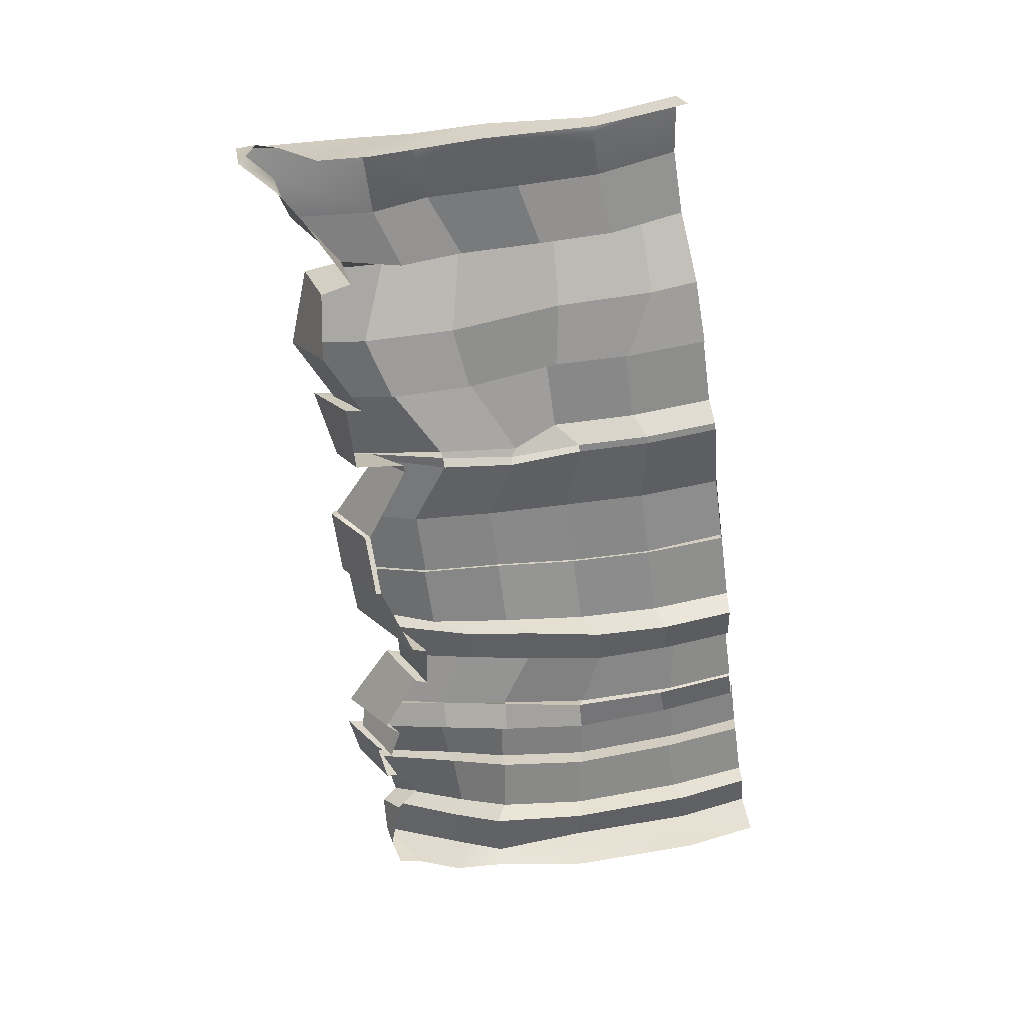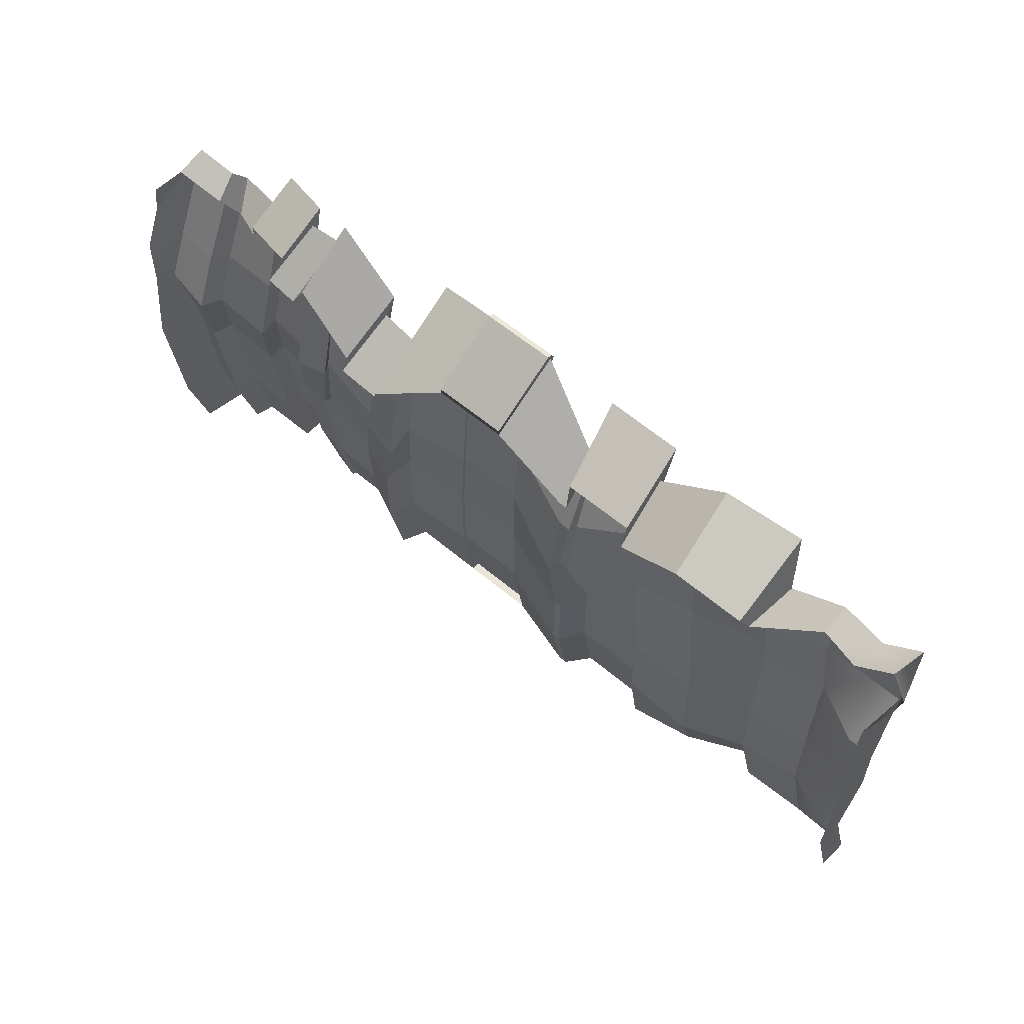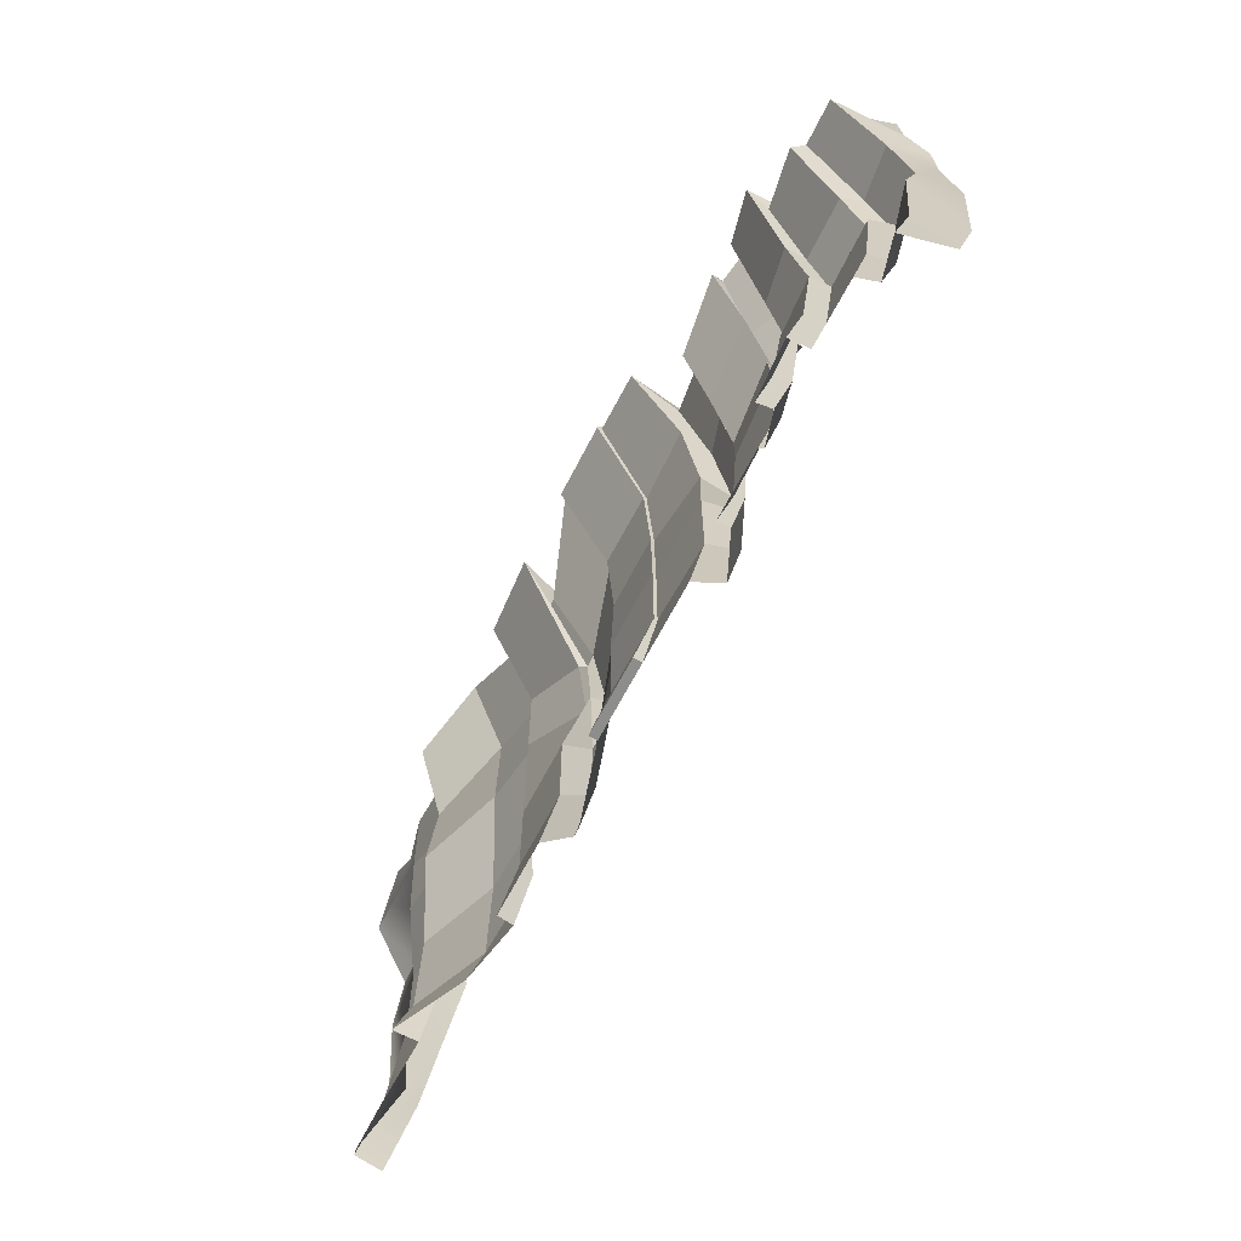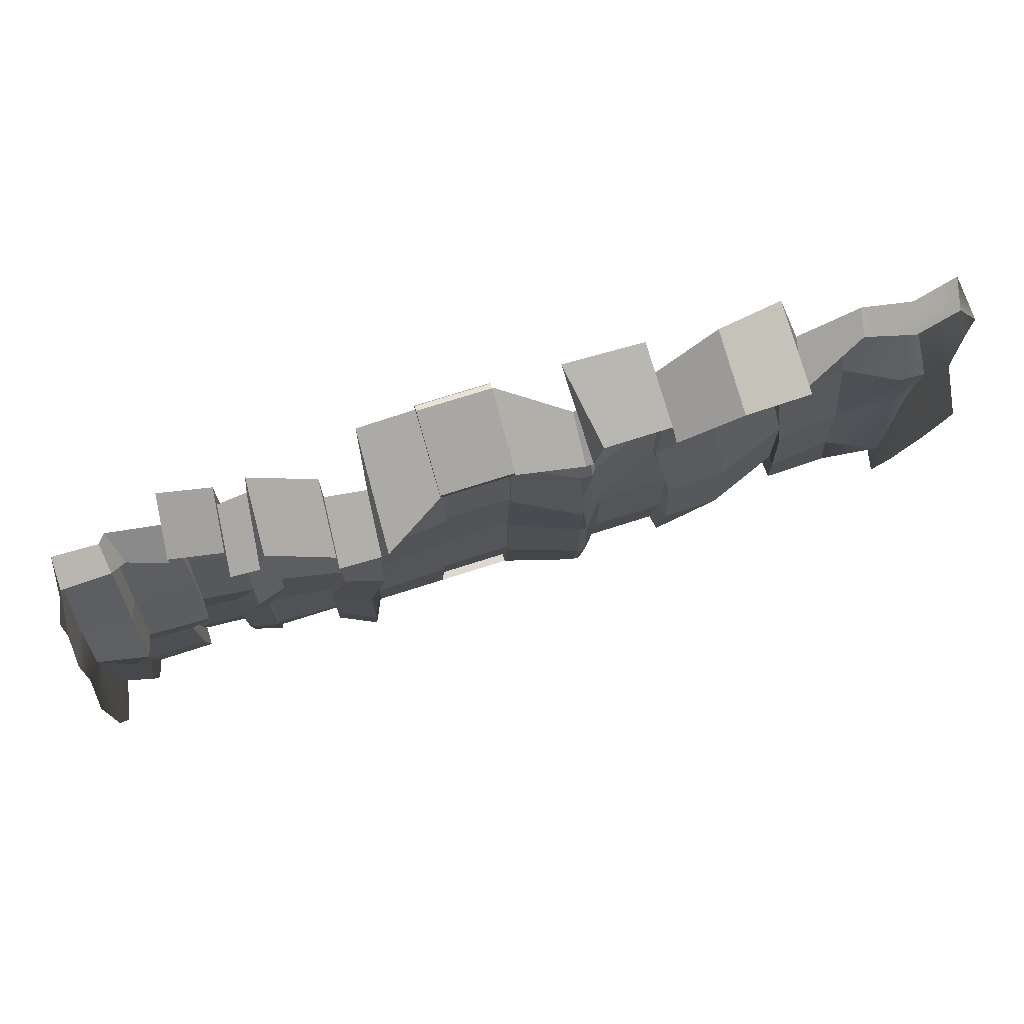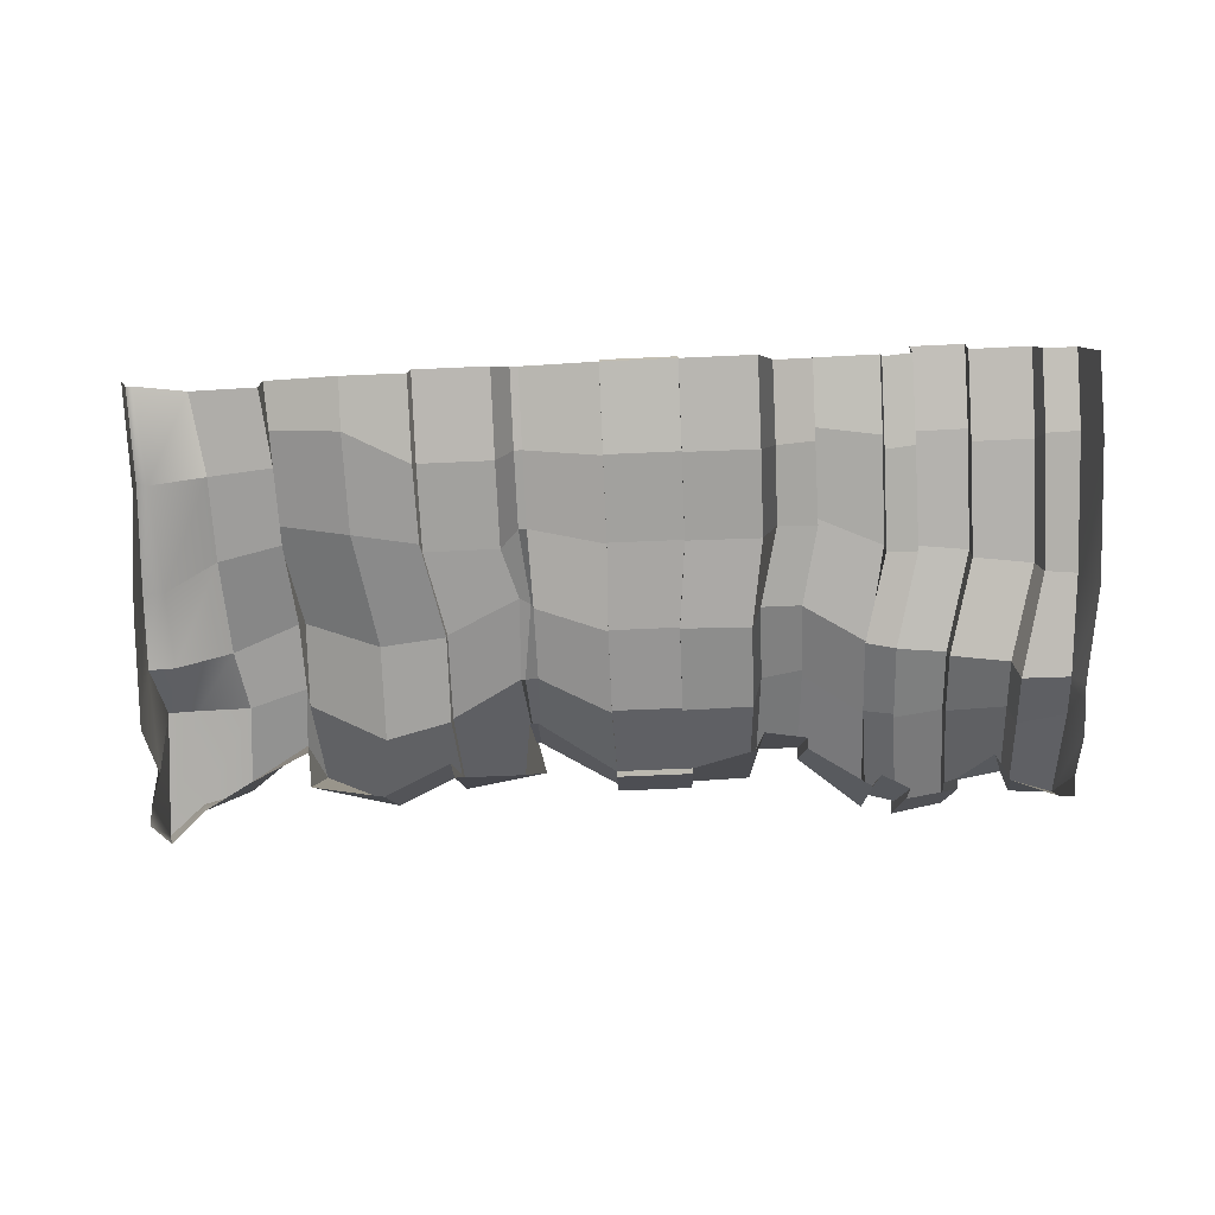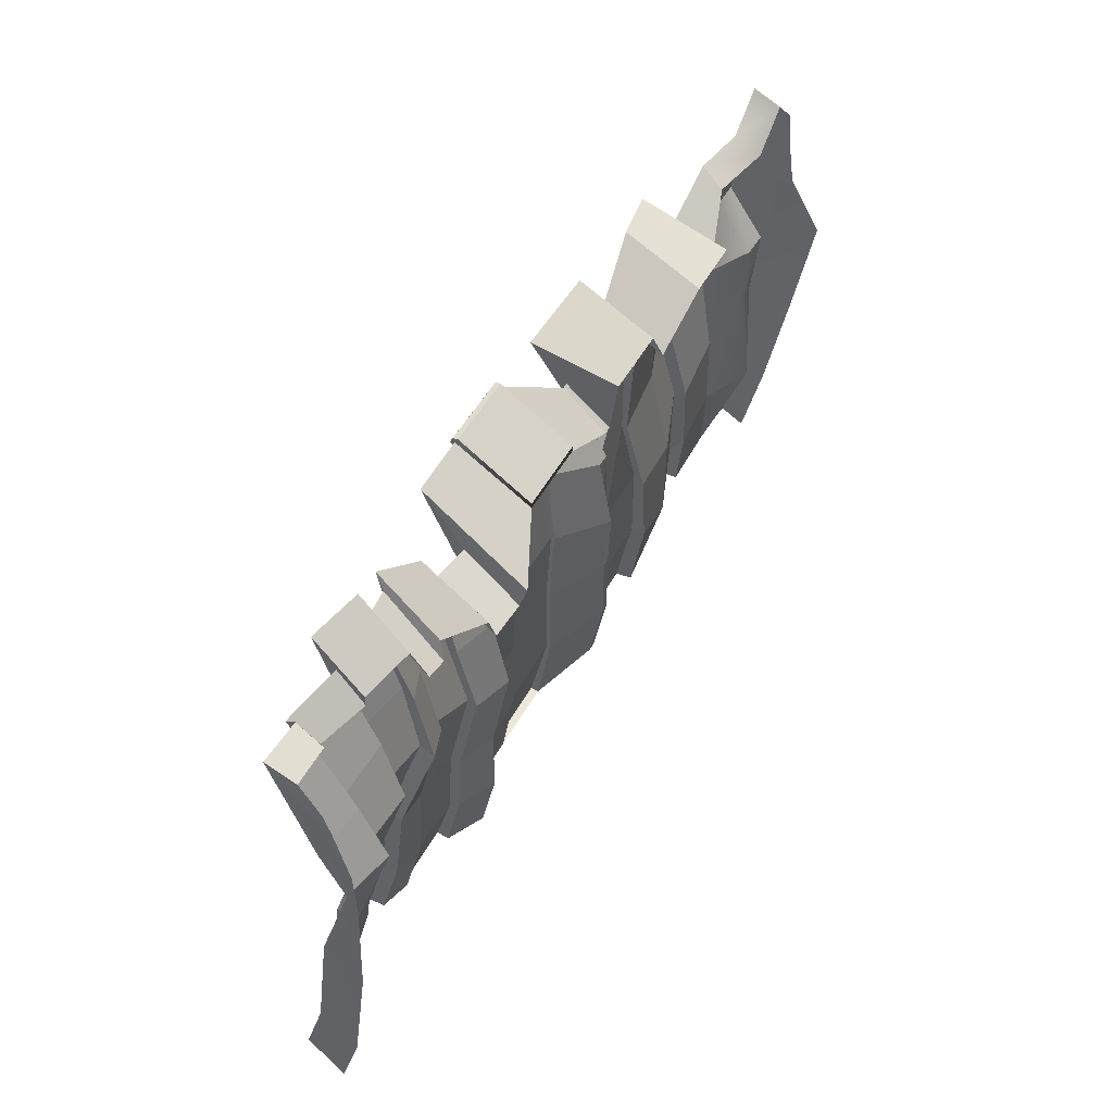
<metadata>
{"format":"obj","ext":"obj","renderer":"f3d","projection":"perspective","resolution":1024,"background":"white","views":[{"elev":-62.7,"azim":-82.3,"up":"+Z"},{"elev":59.0,"azim":-139.0,"up":"+Y"},{"elev":-64.5,"azim":62.9,"up":"+Y"},{"elev":71.7,"azim":162.2,"up":"+Y"},{"elev":-72.0,"azim":2.5,"up":"+Z"},{"elev":51.6,"azim":118.5,"up":"+Y"}]}
</metadata>
<code>
g default
v -4.062 -0.5356 0
v -2.266 -0.5356 0
v -1.802 -0.6045 -0.5108
v -1.61 -0.6045 -0.5108
v 0.1855 -0.5356 0
v 1.981 -0.5356 0
v 3.777 -0.5356 0
v 4.062 -0.5312 -0.6122
v -4.062 1.559 -0.3847
v -2.266 1.559 -0.3847
v -1.802 1.234 -0.8484
v -1.61 1.234 -0.8484
v 0.1855 1.559 -0.3405
v 1.981 1.559 -0.3353
v 3.777 1.559 -0.3847
v 4.062 1.329 -0.9969
v -4.062 3.655 -0.3847
v -2.266 3.655 -0.3847
v -1.802 3.072 -0.8484
v -1.61 3.072 -0.8484
v 0.1855 3.655 -0.3405
v 1.981 3.655 -0.3353
v 3.777 3.655 -0.3847
v 4.062 3.19 -0.9969
v -3.637 5.75 -0.2118
v -1.876 4.764 -0.7233
v -1.62 4.91 -0.6966
v -1.55 4.91 -1.034
v 0.1248 5.75 -0.4349
v 1.799 5.75 -0.4161
v 3.474 5.75 -0.5965
v 3.637 5.051 -1.209
v -3.637 7.845 -0.2118
v -1.957 6.802 -0.557
v -1.848 6.749 -0.7128
v -1.55 6.749 -0.6966
v 0.1248 7.845 -0.2634
v 1.799 7.845 -0.2693
v 3.474 7.845 -0.2118
v 3.637 6.912 -0.8239
v -3.522 10.12 0.905
v -1.554 9.855 1.071
v -1.752 8.748 0.2792
v -1.61 8.748 0.2832
v 0.1855 10.16 0.9141
v 1.981 10.16 0.9141
v 3.391 10.12 0.905
v 3.522 8.935 -0.1646
v -3.64 9.068 -0.905
v -1.965 9.068 -0.905
v -1.802 7.822 -0.794
v -1.61 7.822 -0.794
v 0.1855 9.068 -0.905
v 1.981 9.068 -0.905
v 3.475 8.377 -1.624
v 3.639 7.998 -1.517
v 0.1855 -0.5356 0.2019
v 1.981 -0.5356 0.2019
v 1.981 1.559 -0.2583
v 0.1855 1.559 -0.2504
v 1.981 3.655 -0.2583
v 0.1855 3.655 -0.2504
v 1.799 5.75 -0.3391
v 0.1248 5.75 -0.3448
v 1.799 7.817 -0.1936
v 0.1248 7.817 -0.1749
v 1.981 10.13 1.026
v 0.1855 10.13 1.026
v 0.1855 10.3 0.827
v 1.981 10.3 0.827
v 1.981 9.209 -0.905
v 0.1855 9.209 -0.905
v 0.1855 10.27 0.9572
v 1.981 10.27 0.9572
v 4.991 -0.4452 -0.196
v 4.99 1.372 -0.5734
v 5.015 3.311 -0.6983
v 4.606 5.137 -0.9533
v 4.612 6.863 -0.5264
v 4.521 9.004 -0.05205
v 4.648 8.161 -1.543
v 4.991 -0.3953 0.09454
v 4.99 1.119 -0.3157
v 5.015 3.227 -0.4516
v 4.606 5.211 -0.7288
v 4.612 7.088 -0.2646
v 4.521 9.416 0.2511
v 4.648 8.499 -1.37
v 6.536 -0.4054 0.09635
v 6.535 1.362 -0.3214
v 6.544 3.928 -0.454
v 6.135 6.185 -0.7228
v 6.154 8.182 -0.31
v 6.055 10.75 0.299
v 6.176 9.597 -1.179
v 6.562 -0.3781 -0.01316
v 6.56 1.661 -0.4833
v 6.576 4.027 -0.628
v 6.041 6.111 -0.9554
v 6.028 7.948 -0.5234
v 6.128 10.34 0.104
v 6.362 9.24 -1.351
v 7.283 -0.3895 0.1897
v 7.289 1.629 -0.3147
v 7.311 4.057 -0.6096
v 6.729 6.186 -1.196
v 6.712 7.945 -0.805
v 6.822 10.49 -0.02669
v 7.022 9.585 -1.434
v 7.26 -0.4599 0.5657
v 7.27 1.414 0.09956
v 7.289 4.033 -0.2324
v 6.697 6.317 -0.834
v 6.678 8.159 -0.5049
v 6.786 10.93 0.2281
v 6.981 10.03 -0.9915
v 8.535 -0.4484 0.6439
v 8.544 1.419 0.1711
v 8.543 4.198 -0.1782
v 7.948 6.476 -0.7446
v 7.927 8.086 -0.2764
v 8.024 10.82 0.5182
v 8.229 9.947 -0.7332
v 8.535 -0.4256 0.1534
v 8.544 1.601 -0.3194
v 8.543 4.241 -0.6688
v 7.948 6.405 -1.235
v 7.927 7.934 -0.7669
v 8.024 10.09 0.02759
v 8.225 9.661 -0.7332
v 9.971 -0.4333 0.1496
v 9.981 1.598 -0.3213
v 9.954 4.43 -0.6753
v 9.359 6.604 -1.244
v 9.361 7.899 -0.7348
v 9.416 9.958 0.2887
v 9.19 9.281 -0.2798
v 10.11 -0.4678 -0.3074
v 10.12 1.353 -0.8137
v 10.09 4.471 -1.204
v 9.493 6.813 -1.821
v 9.502 8.128 -1.239
v 9.544 10.33 -0.05452
v 9.502 9.818 -0.6127
v 10.95 -0.4213 -0.08991
v 10.96 1.395 -0.5957
v 10.9 4.621 -0.9685
v 10.67 6.903 -1.605
v 10.71 8.028 -1.058
v 10.6 10.4 -0.04858
v 10.62 10.2 -0.784
v -4.119 -0.5348 -0.3824
v -4.119 1.491 -0.7103
v -4.099 3.394 -0.6214
v -3.655 5.766 -0.3338
v -3.67 7.841 -0.4369
v -3.57 9.497 0.3401
v -3.689 8.602 -1.145
v -5.696 -0.486 -0.1164
v -5.697 0.7141 -0.4725
v -5.674 3.142 -0.5055
v -5.233 5.985 -0.1782
v -5.257 8.315 -0.229
v -5.163 10.37 0.6022
v -5.284 9.343 -1.234
v -7.536 -0.2906 0.6372
v -7.536 0.7711 0.2499
v -7.505 3.044 0.2138
v -7.063 5.583 0.5879
v -7.1 7.6 0.4088
v -6.944 9.743 1.075
v -6.997 9.076 -1.118
v -7.561 -0.273 0.03119
v -7.343 1.557 -0.2221
v -7.309 3.406 -0.1968
v -7.162 5.486 0.2503
v -7.087 7.058 0.09897
v -7.263 8.662 0.5057
v -7.046 8.344 -0.7376
v -9.159 -0.2419 0.05669
v -8.888 1.727 -0.1189
v -8.858 3.776 -0.09816
v -8.768 6.125 0.222
v -8.521 7.585 0.3701
v -8.671 9.715 0.3493
v -8.6 9.275 -0.2113
v -10.4 -0.4078 0.08174
v -10.13 1.73 -0.6972
v -10.11 4.401 -0.3256
v -10.01 6.196 -0.4932
v -9.763 7.599 0.3684
v -9.813 9.892 0.06266
v -9.635 9.739 -0.6901
v -10.56 -0.4191 0.05867
v -10.45 1.734 -0.4487
v -10.61 4.399 -0.358
v -10.65 6.207 -0.5197
v -10.5 7.621 0.3538
v -10.72 10.68 0.04411
v -10.53 10.55 -0.7164
v -10.49 -0.6491 -0.5638
v -10.39 1.665 -1.089
v -10.57 4.416 -1.551
v -10.62 7.112 -1.996
v -10.48 8.524 -1.25
v -10.83 9.429 -0.9331
v -10.96 10.01 -0.8381
v 11.22 -0.5311 -1.174
v 11.23 1.32 -1.683
v 11.17 4.558 -2.061
v 10.92 6.951 -2
v 10.92 8.211 -1.971
v 10.82 9.351 -1.576
v 10.85 9.946 -1.443
g polySurface1
f 1 2 10 9
f 2 3 11 10
f 3 4 12 11
f 4 5 13 12
f 57 58 59 60
f 6 7 15 14
f 7 8 16 15
f 9 10 18 17
f 10 11 19 18
f 11 12 20 19
f 12 13 21 20
f 60 59 61 62
f 14 15 23 22
f 15 16 24 23
f 17 18 26 25
f 18 19 27 26
f 19 20 28 27
f 20 21 29 28
f 62 61 63 64
f 22 23 31 30
f 23 24 32 31
f 25 26 34 33
f 26 27 35 34
f 27 28 36 35
f 28 29 37 36
f 64 63 65 66
f 30 31 39 38
f 31 32 40 39
f 33 34 42 41
f 34 35 43 42
f 35 36 44 43
f 36 37 45 44
f 66 65 67 68
f 38 39 47 46
f 39 40 48 47
f 41 42 50 49
f 42 43 51 50
f 43 44 52 51
f 44 45 53 52
f 69 70 71 72
f 46 47 55 54
f 47 48 56 55
f 5 6 58 57
f 6 14 59 58
f 13 5 57 60
f 14 22 61 59
f 21 13 60 62
f 22 30 63 61
f 29 21 62 64
f 30 38 65 63
f 37 29 64 66
f 38 46 67 65
f 70 69 73 74
f 45 37 66 68
f 46 54 71 70
f 54 53 72 71
f 53 45 69 72
f 45 68 73 69
f 68 67 74 73
f 67 46 70 74
f 16 8 75 76
f 24 16 76 77
f 32 24 77 78
f 40 32 78 79
f 48 40 79 80
f 56 48 80 81
f 76 75 82 83
f 77 76 83 84
f 78 77 84 85
f 79 78 85 86
f 80 79 86 87
f 81 80 87 88
f 83 82 89 90
f 84 83 90 91
f 85 84 91 92
f 86 85 92 93
f 87 86 93 94
f 88 87 94 95
f 90 89 96 97
f 91 90 97 98
f 92 91 98 99
f 93 92 99 100
f 94 93 100 101
f 95 94 101 102
f 97 96 103 104
f 98 97 104 105
f 99 98 105 106
f 100 99 106 107
f 101 100 107 108
f 102 101 108 109
f 104 103 110 111
f 105 104 111 112
f 106 105 112 113
f 107 106 113 114
f 108 107 114 115
f 109 108 115 116
f 111 110 117 118
f 112 111 118 119
f 113 112 119 120
f 114 113 120 121
f 115 114 121 122
f 116 115 122 123
f 118 117 124 125
f 119 118 125 126
f 120 119 126 127
f 121 120 127 128
f 122 121 128 129
f 123 122 129 130
f 125 124 131 132
f 126 125 132 133
f 127 126 133 134
f 128 127 134 135
f 129 128 135 136
f 130 129 136 137
f 132 131 138 139
f 133 132 139 140
f 134 133 140 141
f 135 134 141 142
f 136 135 142 143
f 137 136 143 144
f 139 138 145 146
f 140 139 146 147
f 141 140 147 148
f 142 141 148 149
f 143 142 149 150
f 144 143 150 151
f 1 9 153 152
f 9 17 154 153
f 17 25 155 154
f 25 33 156 155
f 33 41 157 156
f 41 49 158 157
f 152 153 160 159
f 153 154 161 160
f 154 155 162 161
f 155 156 163 162
f 156 157 164 163
f 157 158 165 164
f 159 160 167 166
f 160 161 168 167
f 161 162 169 168
f 162 163 170 169
f 163 164 171 170
f 164 165 172 171
f 166 167 174 173
f 167 168 175 174
f 168 169 176 175
f 169 170 177 176
f 170 171 178 177
f 171 172 179 178
f 173 174 181 180
f 174 175 182 181
f 175 176 183 182
f 176 177 184 183
f 177 178 185 184
f 178 179 186 185
f 180 181 188 187
f 181 182 189 188
f 182 183 190 189
f 183 184 191 190
f 184 185 192 191
f 185 186 193 192
f 187 188 195 194
f 188 189 196 195
f 189 190 197 196
f 190 191 198 197
f 191 192 199 198
f 192 193 200 199
f 194 195 202 201
f 195 196 203 202
f 196 197 204 203
f 197 198 205 204
f 198 199 206 205
f 199 200 207 206
f 146 145 208 209
f 147 146 209 210
f 148 147 210 211
f 149 148 211 212
f 150 149 212 213
f 151 150 213 214

</code>
